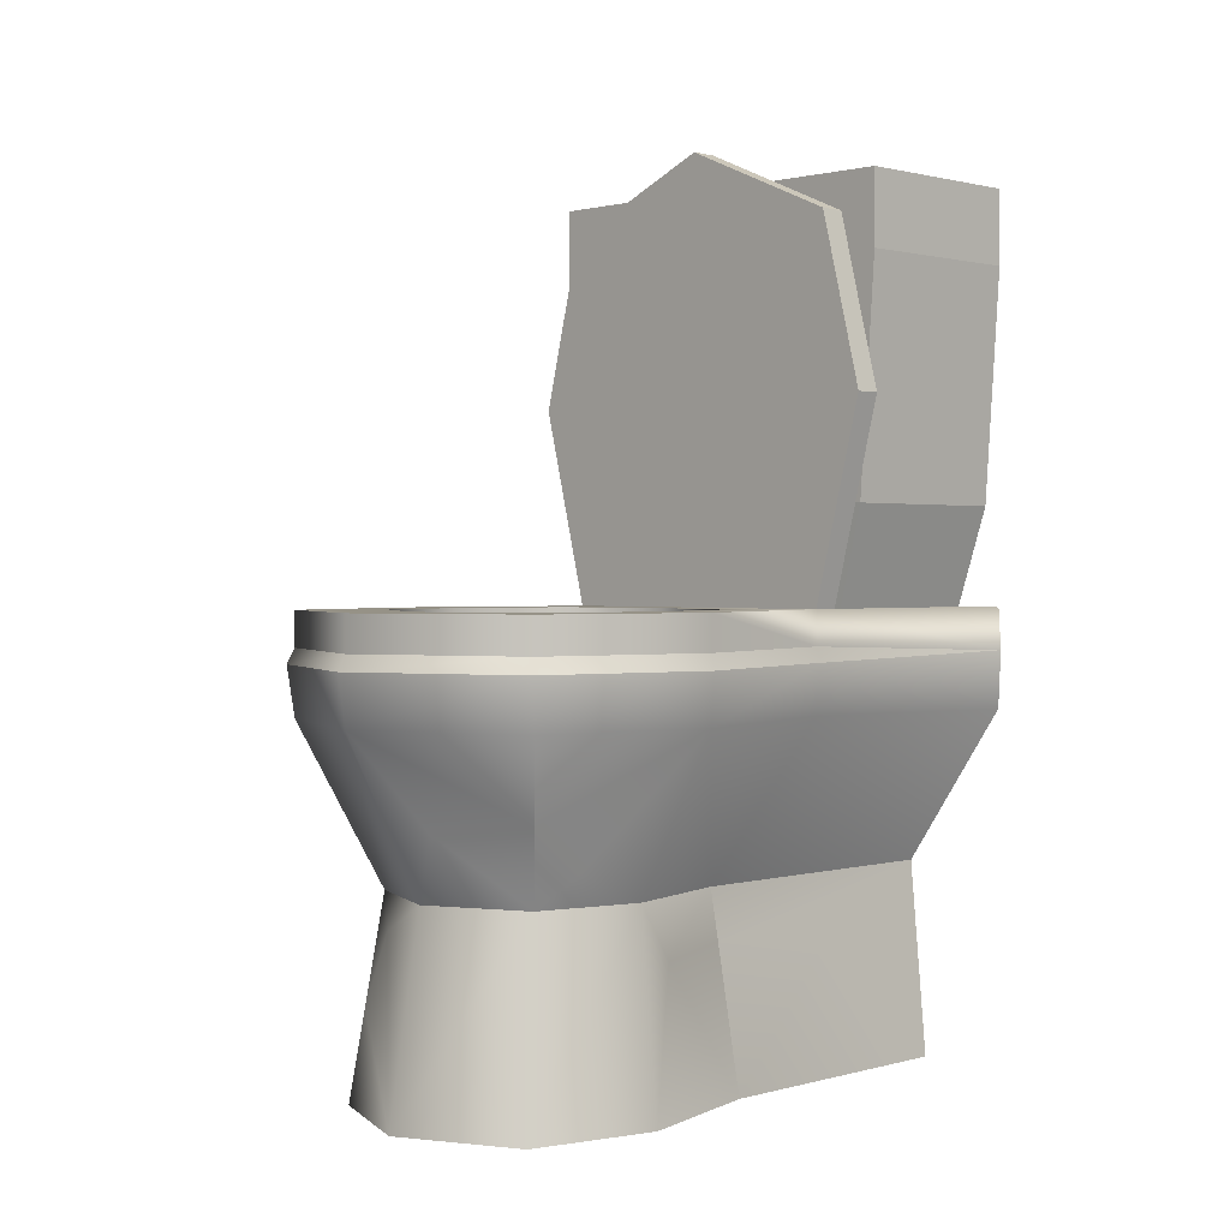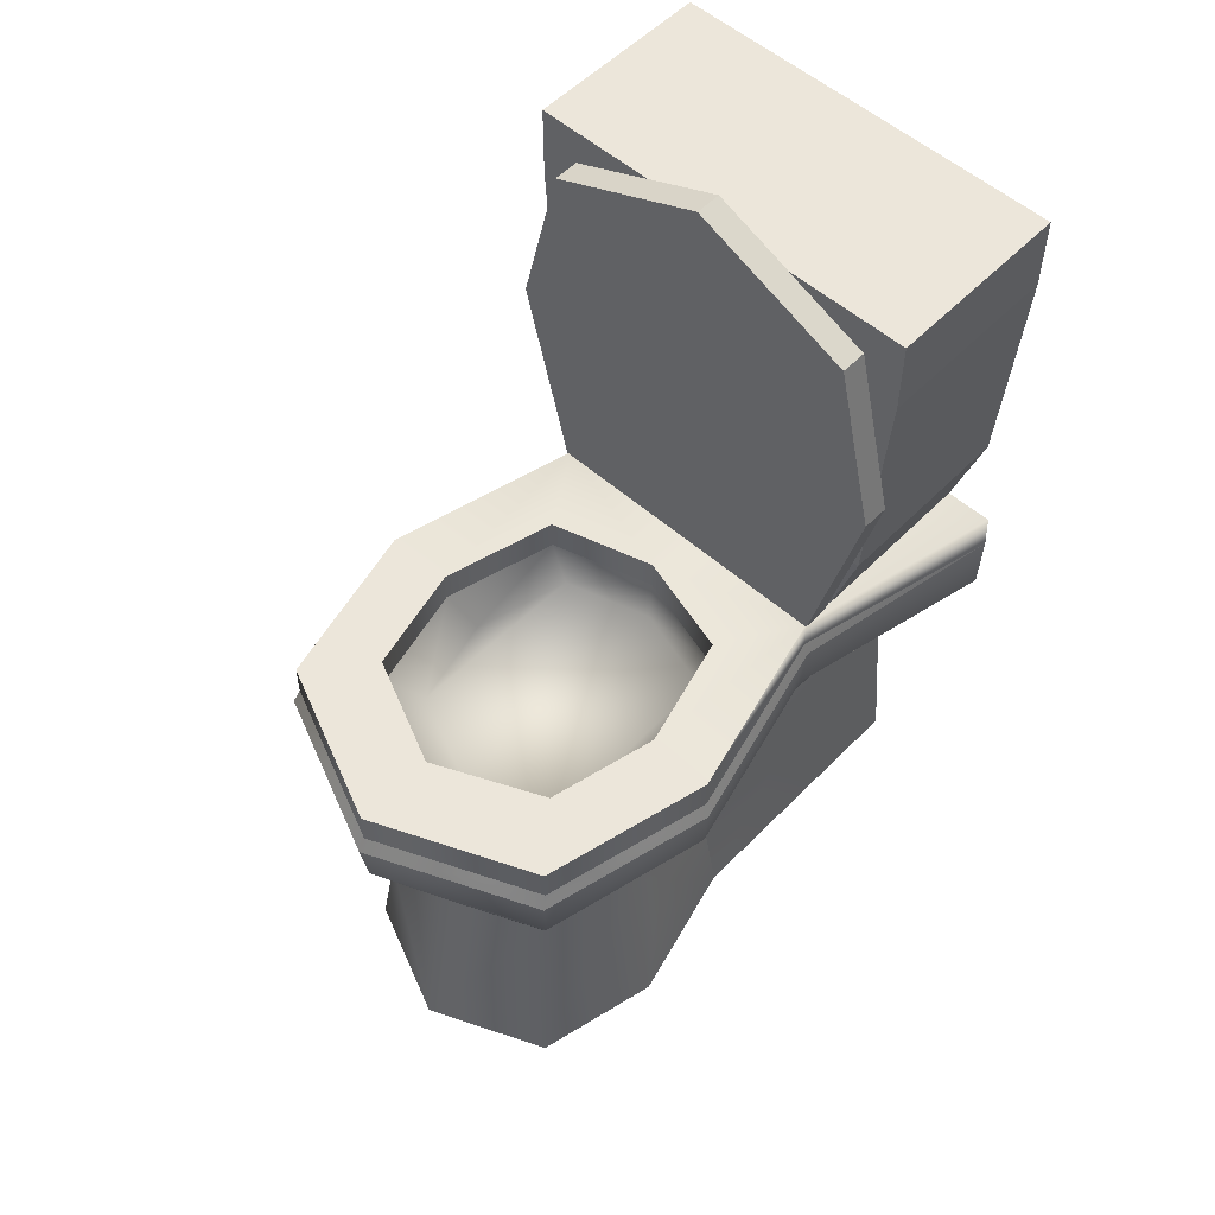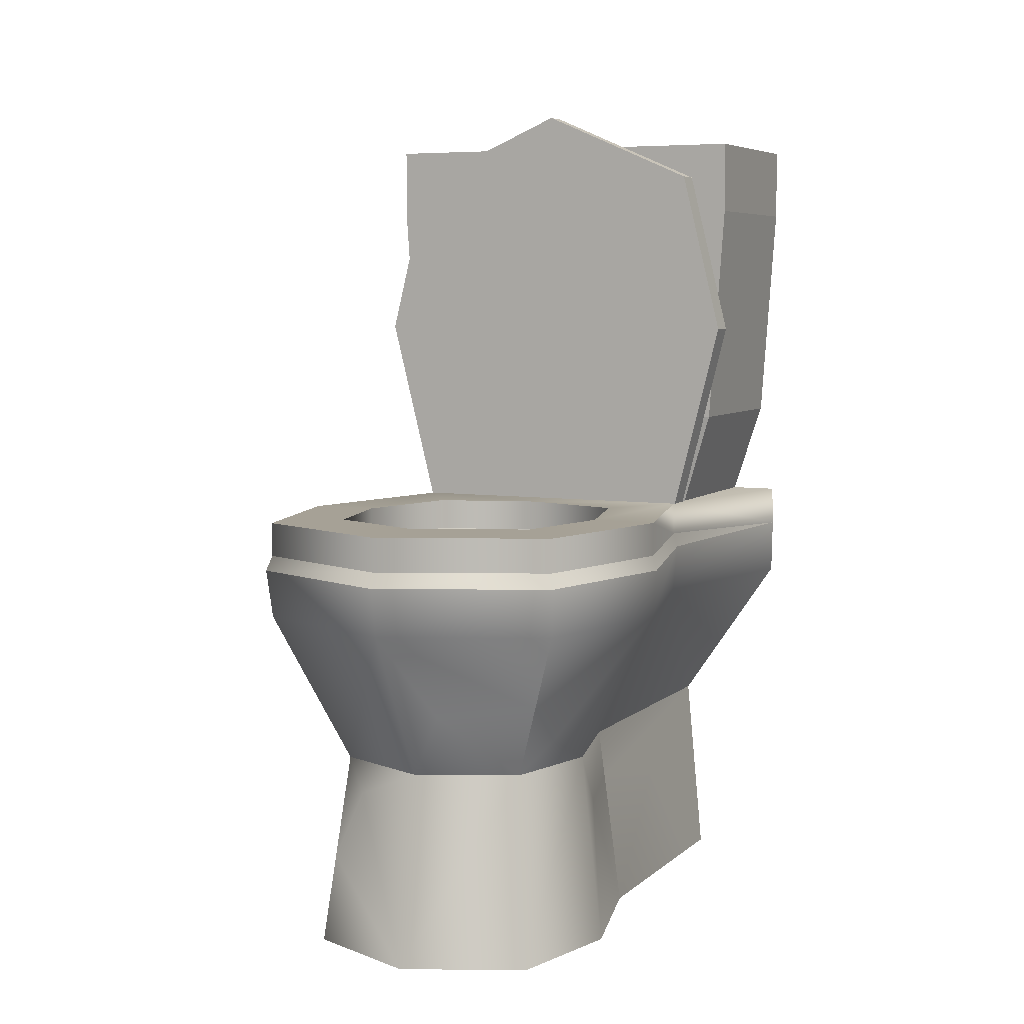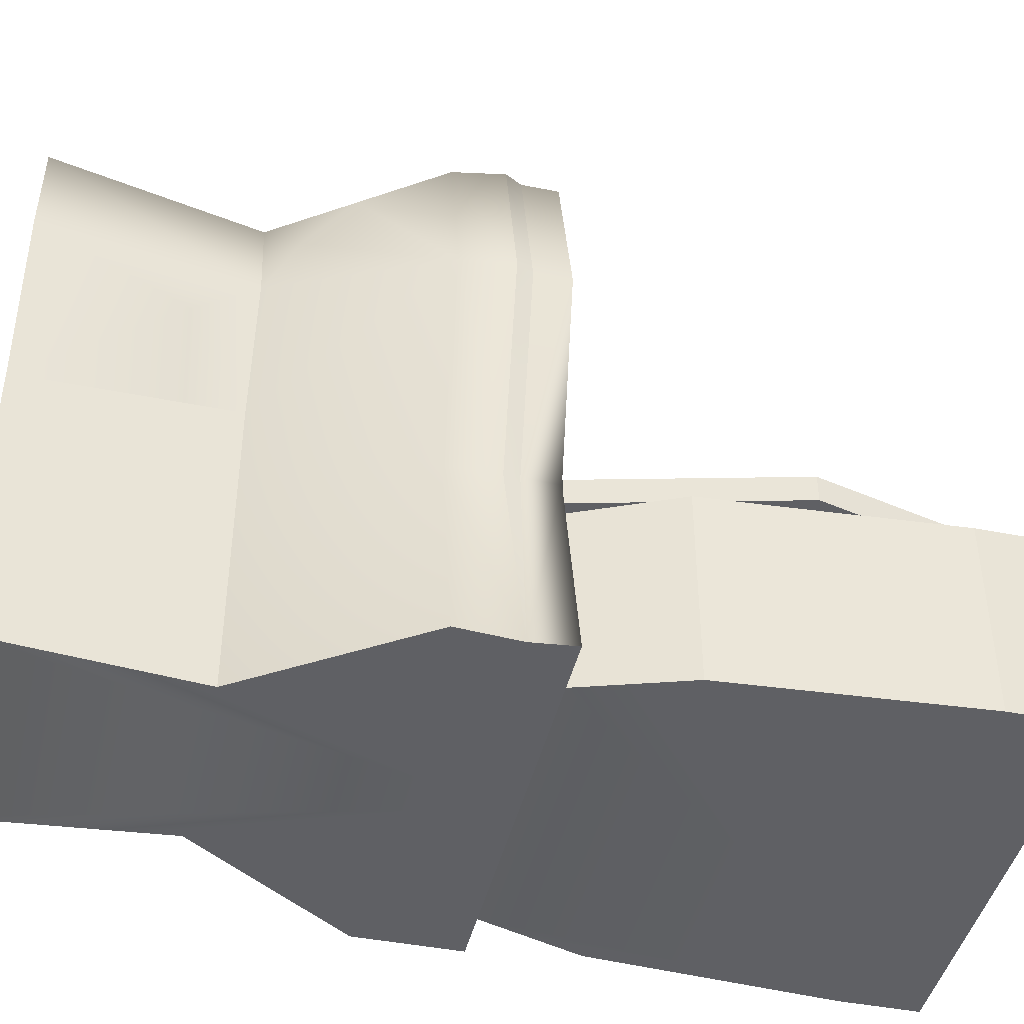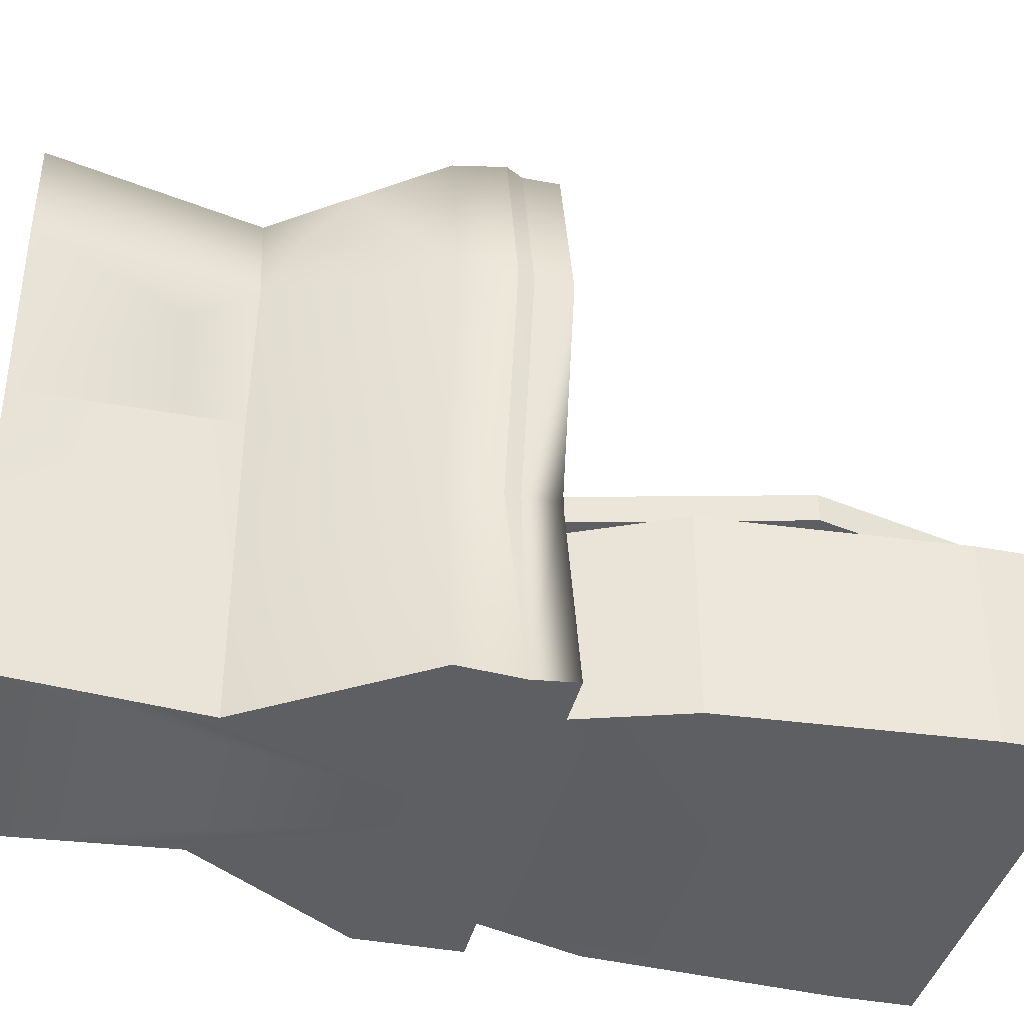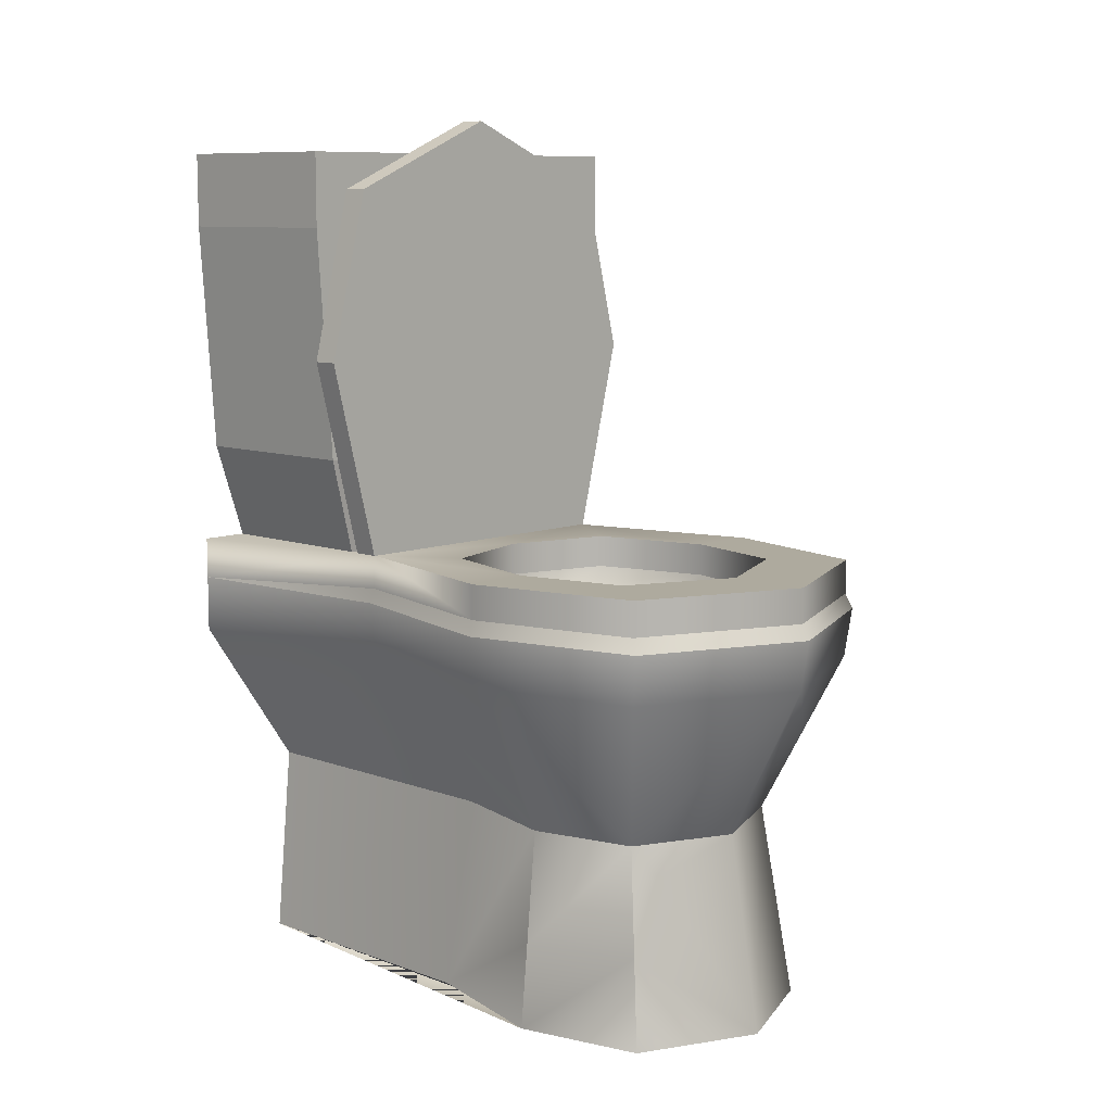
<metadata>
{"format":"obj","ext":"obj","renderer":"f3d","projection":"perspective","resolution":1024,"background":"white","views":[{"elev":1.1,"azim":45.1,"up":"+Y"},{"elev":54.4,"azim":43.0,"up":"+Y"},{"elev":6.2,"azim":24.8,"up":"+Y"},{"elev":-43.9,"azim":76.9,"up":"+Z"},{"elev":-39.6,"azim":76.6,"up":"+Z"},{"elev":9.2,"azim":-46.0,"up":"+Y"}]}
</metadata>
<code>
v 0.3069 0.9022 -0.944
v -0.3069 0.9022 -0.944
v 0.4039 1.602 -0.944
v -0.4039 1.602 -0.944
v 0.4039 1.602 -0.5607
v -0.4039 1.602 -0.5607
v 0.3069 0.9022 -0.5821
v -0.3069 0.9022 -0.5821
v 0.4039 1.714 -0.944
v -0.4039 1.714 -0.944
v -0.4039 1.714 -0.5607
v 0.4039 1.714 -0.5607
v -0.4039 1.564 -0.5607
v 0.4039 1.564 -0.5607
v 0.4039 1.564 -0.944
v -0.4039 1.564 -0.944
v 0.3715 1.099 -0.5607
v 0.3715 1.099 -0.944
v -0.3715 1.099 -0.944
v -0.3715 1.099 -0.5607
v 0.2279 0 -0.944
v -0.2279 0 -0.944
v 0.4039 0.7044 -0.944
v -0.4039 0.7044 -0.944
v 0.32 0.7044 0.2122
v -0.32 0.7044 0.2122
v 0.2389 0 0.1537
v -0.2389 0 0.1537
v 0.4039 0.9022 -0.944
v -0.4039 0.9022 -0.944
v -0.32 0.9022 0.2122
v 0.32 0.9022 0.2122
v -0.3053 0.9022 -0.5154
v 0.3053 0.9022 -0.5154
v 0.3053 0.7044 -0.5154
v 0.2279 0 -0.3894
v -0.2279 0 -0.3894
v -0.3053 0.7044 -0.5154
v -0.4039 0.9022 -0.1233
v 0.4039 0.9022 -0.1233
v 0.4039 0.7044 -0.1233
v 0.3015 0 -0.09669
v -0.3015 0 -0.09669
v -0.4039 0.7044 -0.1233
v 0 0.9022 0.3506
v 0 0.7044 0.3506
v 0 0 0.257
v 0 0.9022 -0.944
v 0 0.9022 -0.5154
v 0 0.9022 0.1885
v 0.2697 0.9022 -0.128
v 0 0.9022 -0.4185
v -0.2697 0.9022 -0.128
v -0.2166 0.9022 0.09062
v 0.2166 0.9022 0.09062
v 0.208 0.9022 -0.358
v -0.208 0.9022 -0.358
v -0.2515 0.3922 -0.1078
v -0.1901 0.3922 -0.352
v -0.1901 0.3922 -0.944
v 0.1901 0.3922 -0.944
v 0.1901 0.3922 -0.352
v 0.2515 0.3922 -0.1078
v 0.1993 0.3922 0.1011
v 0 0.3922 0.1873
v -0.1993 0.3922 0.1011
v 0.2697 0.8373 -0.128
v 0.208 0.8373 -0.358
v 0 0.8373 -0.4185
v 0 0.8373 0.1885
v 0.2166 0.8373 0.09062
v -0.208 0.8373 -0.358
v -0.2697 0.8373 -0.128
v -0.2166 0.8373 0.09062
v 0.2297 0.737 -0.165
v 0.1772 0.737 -0.361
v 0 0.737 -0.4125
v 0 0.737 0.1045
v 0.1844 0.737 0.02117
v -0.1772 0.737 -0.361
v -0.2297 0.737 -0.165
v -0.1844 0.737 0.02117
v 0.3278 0.8032 0.2245
v 0 0.8032 0.3663
v -0.3278 0.8032 0.2245
v -0.4136 0.8032 -0.1191
v -0.3127 0.8032 -0.5207
v -0.4039 0.8184 -0.944
v 0.4039 0.8184 -0.9519
v 0.3127 0.8032 -0.5207
v 0.4136 0.8032 -0.1191
v 0.32 0.8332 0.2122
v 0 0.8332 0.3506
v -0.32 0.8332 0.2122
v -0.4039 0.8332 -0.1233
v -0.3053 0.8332 -0.5154
v 0.3053 0.8332 -0.5154
v 0.4039 0.8332 -0.1233
v 0.3247 1.64 -0.5085
v -0.3247 1.64 -0.5085
v 0.3097 0.9022 -0.5085
v -0.3097 0.9022 -0.5085
v 0.4097 1.3 -0.5085
v -0.4097 1.3 -0.5085
v 0 1.781 -0.5085
v -0.3247 1.64 -0.5612
v 0 1.781 -0.5612
v 0.3097 0.9022 -0.5612
v 0.4097 1.3 -0.5612
v -0.3097 0.9022 -0.5612
v -0.4097 1.3 -0.5612
v 0.3247 1.64 -0.5612
v 0.2279 0 -0.8169
v 0.1998 0.2915 -0.3616
v 0.2586 0.5457 0.1557
v -0.2208 0.1796 0.1296
v -0.2802 0.167 -0.1014
v 0.2049 0.2389 -0.6409
v 0.2463 0.2797 -0.1822
v 0.2459 0.455 0.03397
v 0.07209 0.5235 0.2248
v -0.1527 0.3249 0.1332
f 9 10 11 12
f 5 6 13 14
f 4 16 13 6
f 14 15 3 5
f 11 10 4 6
f 6 5 12 11
f 3 9 12 5
f 14 13 20 17
f 17 18 15 14
f 13 16 19 20
f 1 18 17 7
f 20 19 2 8
f 17 20 8 7
f 29 48 49 34
f 64 65 47 27
f 22 37 59 60
f 113 118 36
f 36 118 114
f 24 38 87 88
f 83 84 46 25
f 89 90 35 23
f 90 91 41 35
f 114 119 36
f 63 42 119
f 119 42 36
f 117 37 43
f 86 87 38 44
f 25 41 91 83
f 27 42 63 64
f 116 117 43 28
f 85 86 44 26
f 26 46 84 85
f 65 122 47
f 122 116 47
f 47 116 28
f 49 48 30 33
f 82 80 81
f 40 51 55 32
f 34 49 52 56
f 53 57 33 39
f 31 54 53 39
f 45 50 54 31
f 32 55 50 45
f 34 56 51 40
f 33 57 52 49
f 38 59 58 44
f 60 59 38 24
f 35 62 61 23
f 41 63 62 35
f 63 120 64
f 64 120 115
f 115 121 64
f 64 121 65
f 66 65 46 26
f 44 58 66 26
f 51 56 68 67
f 56 52 69 68
f 50 55 71 70
f 55 51 67 71
f 52 57 72 69
f 57 53 73 72
f 53 54 74 73
f 54 50 70 74
f 67 68 76 75
f 68 69 77 76
f 70 71 79 78
f 71 67 75 79
f 69 72 80 77
f 72 73 81 80
f 73 74 82 81
f 74 70 78 82
f 92 93 84 83
f 85 84 93 94
f 94 95 86 85
f 95 96 87 86
f 88 87 96
f 89 97 90
f 97 98 91 90
f 83 91 98 92
f 45 93 92 32
f 94 93 45 31
f 39 95 94 31
f 33 96 95 39
f 88 96 33 30
f 34 97 89 29
f 40 98 97 34
f 92 98 40 32
f 77 78 79 76
f 77 80 82 78
f 76 79 75
f 104 102 100
f 102 101 103
f 99 102 103
f 105 102 99
f 100 102 105
f 100 105 107 106
f 103 101 108 109
f 102 104 111 110
f 101 102 110 108
f 99 103 109 112
f 104 100 106 111
f 105 99 112 107
f 110 111 106 107 112 109 108
f 62 114 61
f 114 118 61
f 118 113 61
f 61 113 21
f 63 119 62
f 62 119 114
f 63 41 120
f 25 115 41
f 115 120 41
f 65 121 46
f 25 46 115
f 46 121 115
f 116 122 66
f 66 122 65
f 66 58 117 116
f 58 59 37 117
f 22 21 113 36 42 27 47 28 43 37
f 48 29 89 23 61 21 22 60 24 88 30
f 10 9 3 15 18 1 2 19 16 4
f 2 1 7 8

</code>
